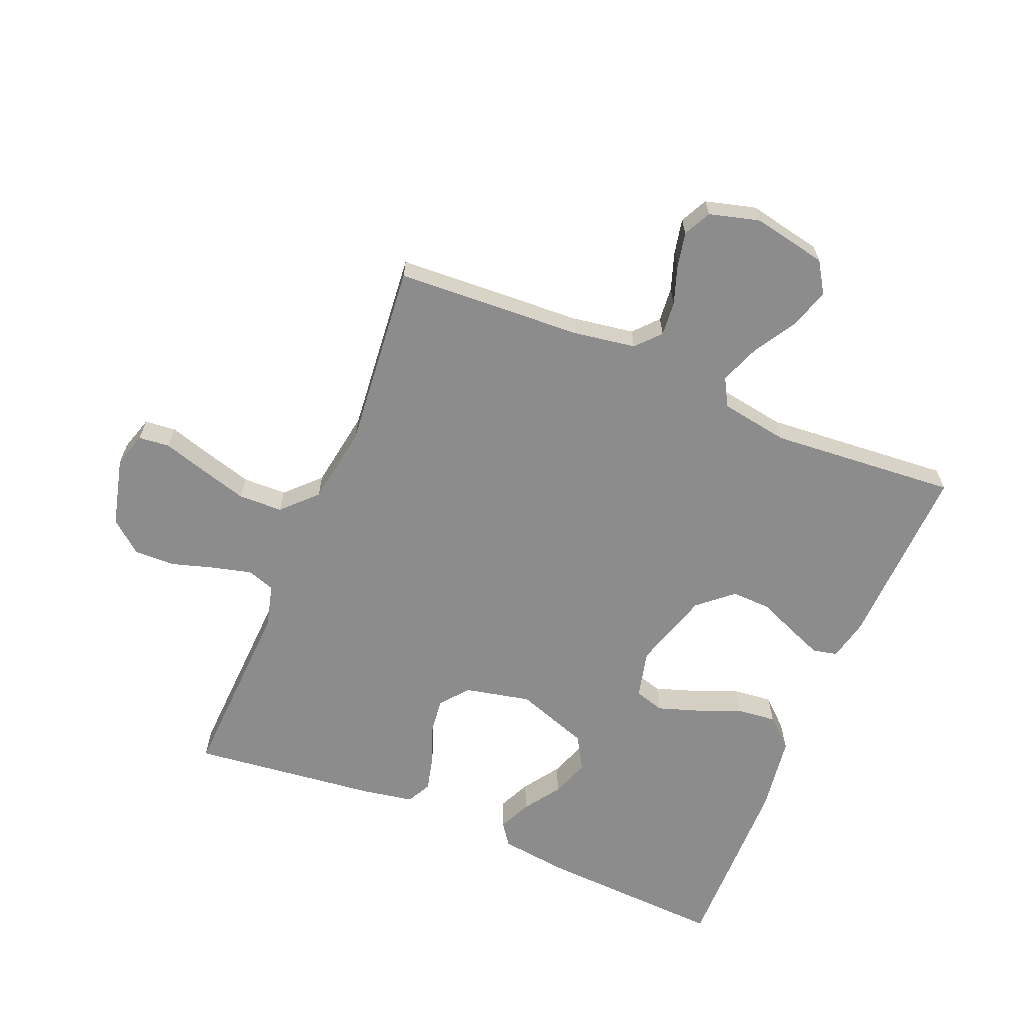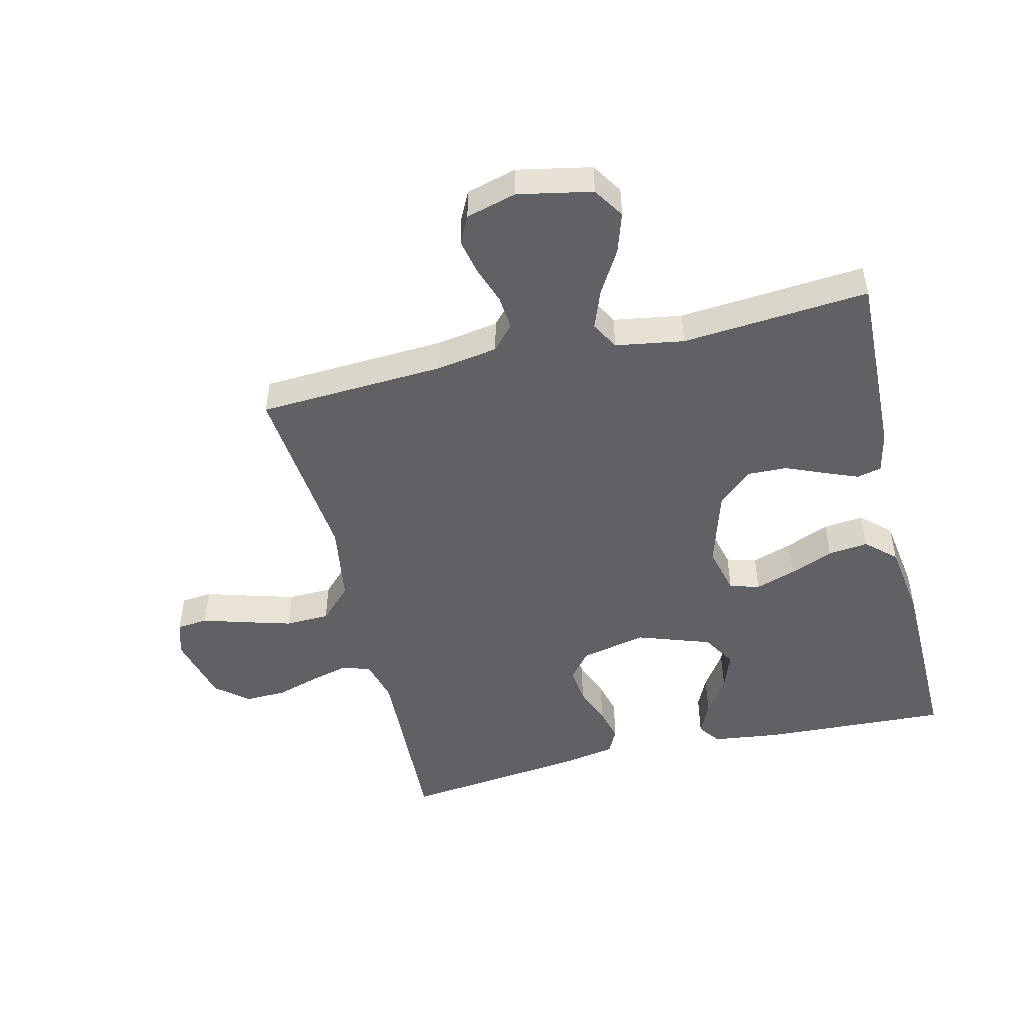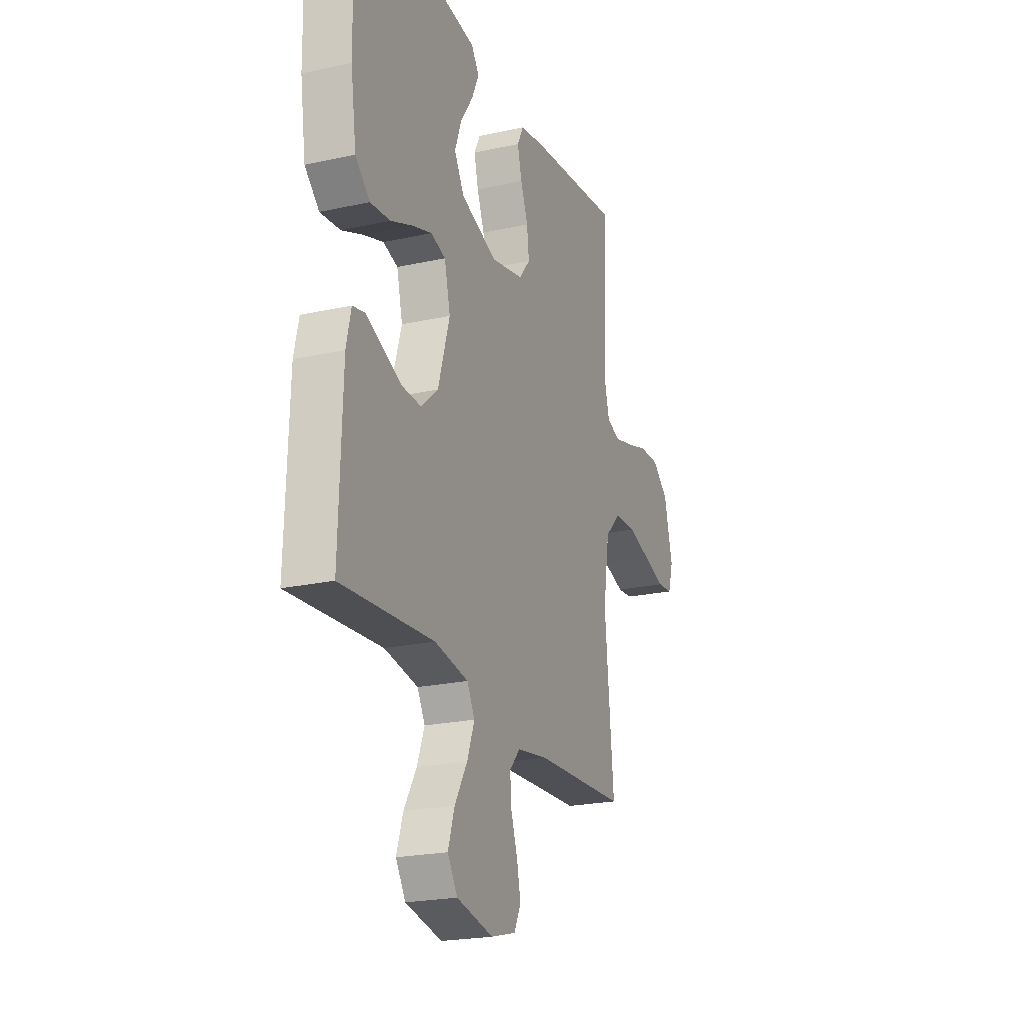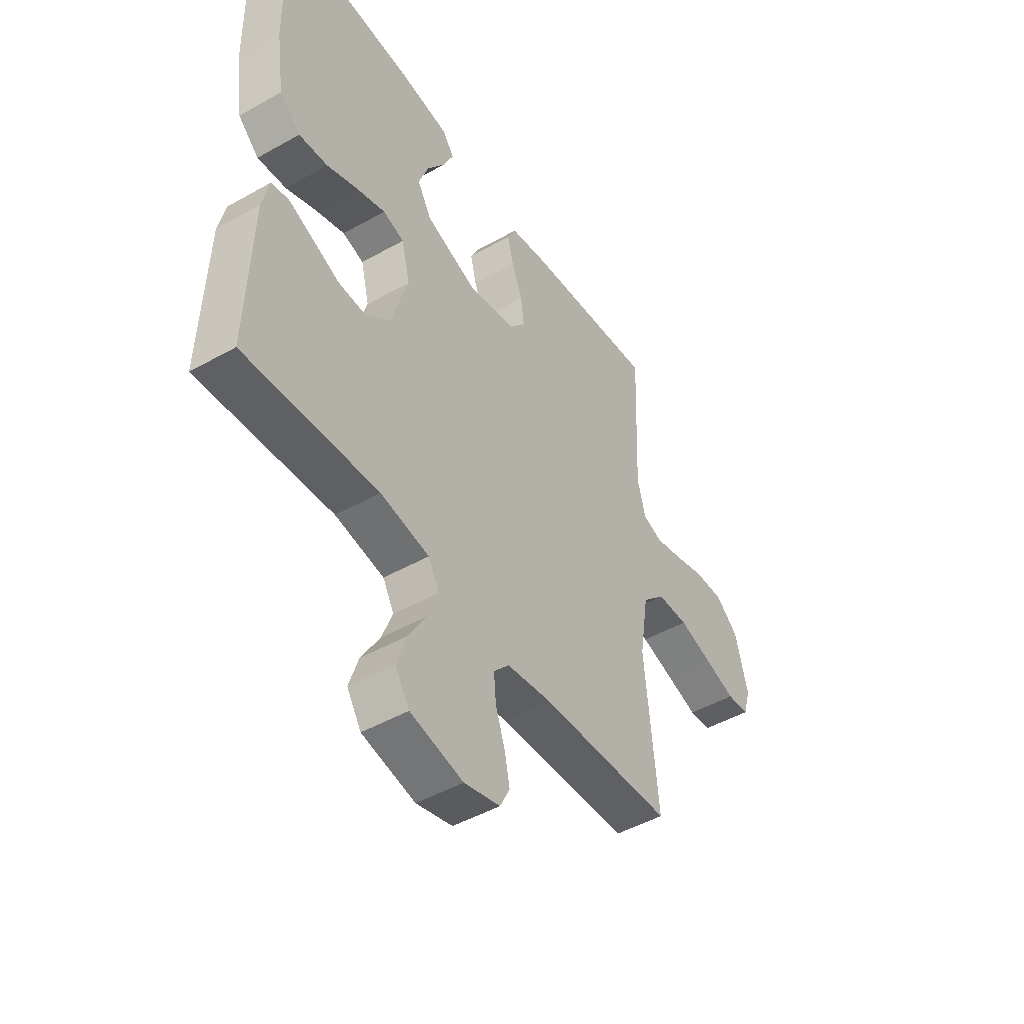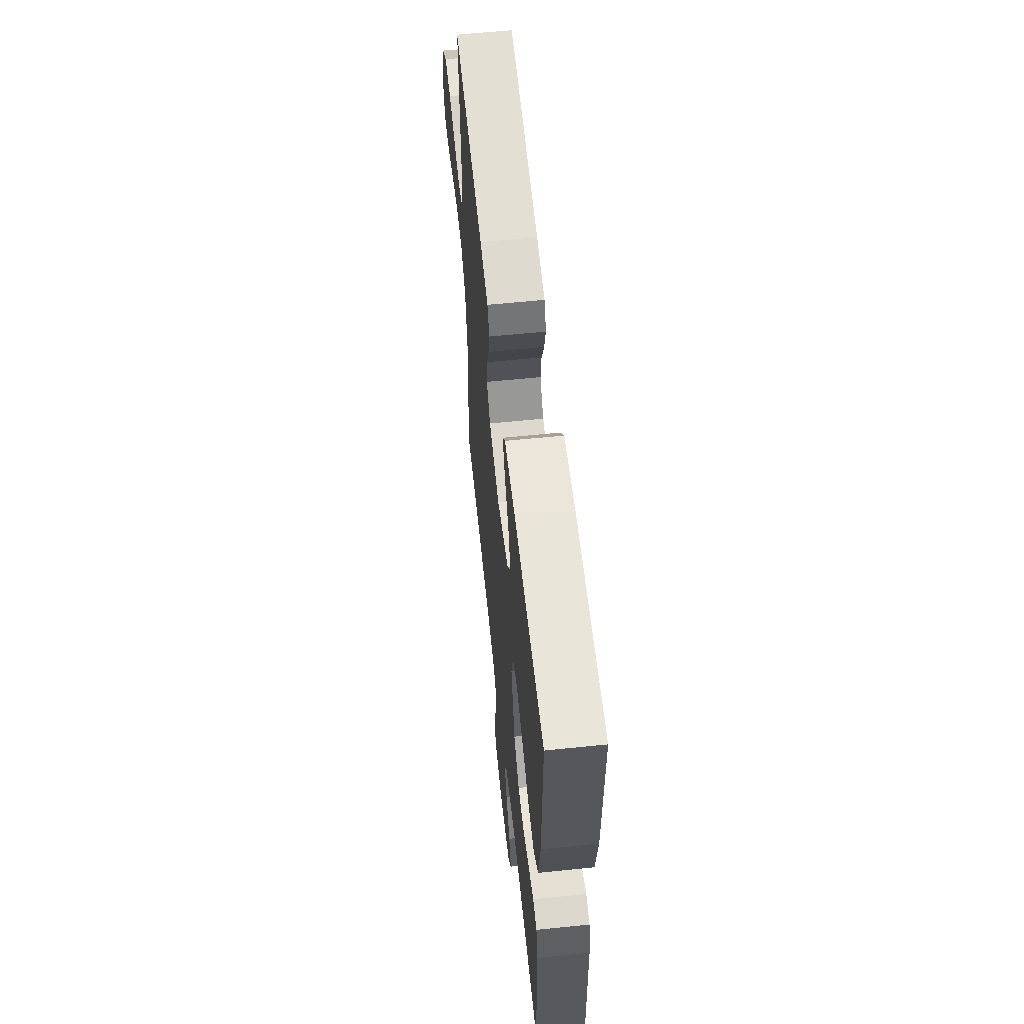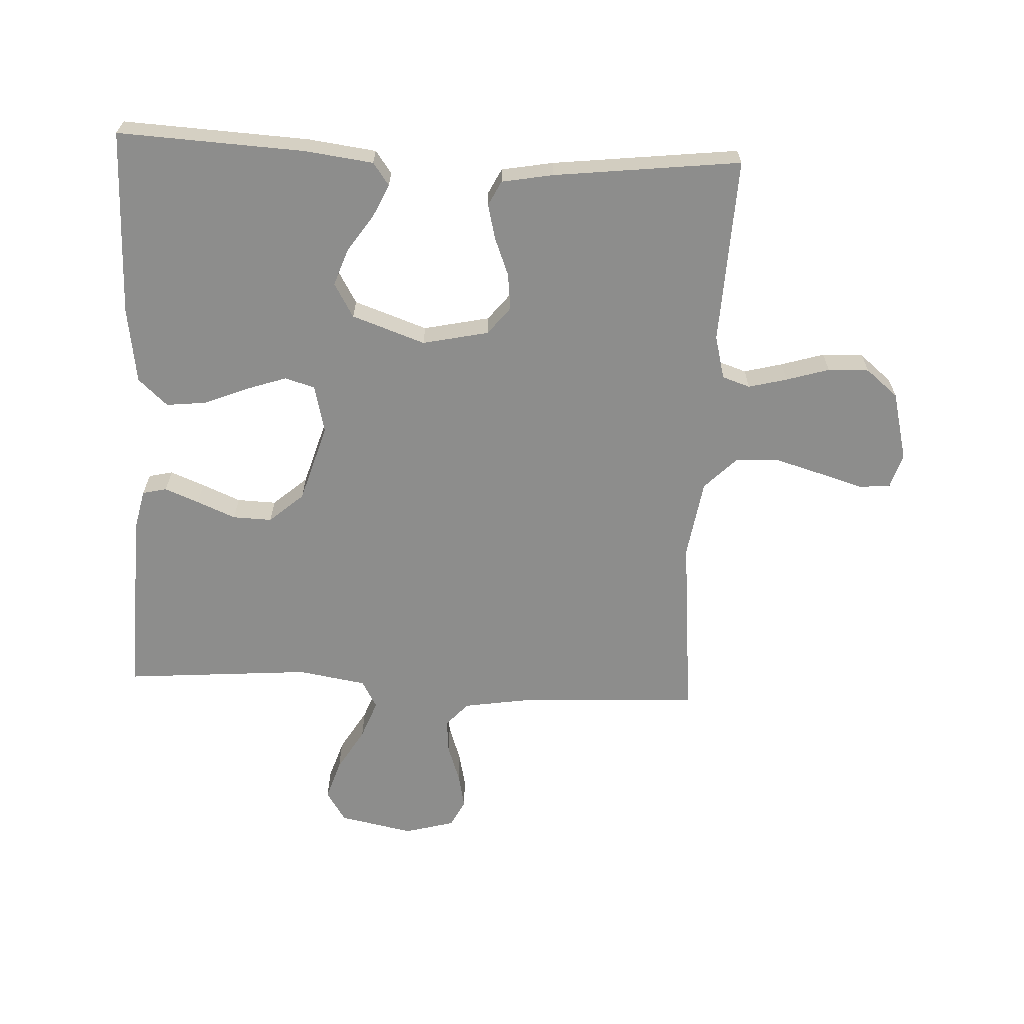
<metadata>
{"format":"obj","ext":"obj","renderer":"f3d","projection":"perspective","resolution":1024,"background":"white","views":[{"elev":-64.3,"azim":157.4,"up":"+Y"},{"elev":-48.7,"azim":-166.4,"up":"+Y"},{"elev":-22.3,"azim":-69.1,"up":"+Z"},{"elev":-47.6,"azim":-57.6,"up":"+Z"},{"elev":60.7,"azim":-96.0,"up":"+Z"},{"elev":-64.4,"azim":-2.8,"up":"+Y"}]}
</metadata>
<code>
v 0.5 0.07 0.5
v 0.487 0.07 0.2
v 0.505 0.07 0.13
v 0.55 0.07 0.115
v 0.612 0.07 0.131
v 0.681 0.07 0.152
v 0.747 0.07 0.154
v 0.799 0.07 0.111
v 0.827 0.07 0
v 0.81 0.07 -0.056
v 0.76 0.07 -0.061
v 0.69 0.07 -0.04
v 0.614 0.07 -0.018
v 0.543 0.07 -0.02
v 0.491 0.07 -0.073
v 0.471 0.07 -0.2
v 0.5 0.07 -0.5
v 0.2 0.07 -0.516
v 0.1 0.07 -0.532
v 0.065 0.07 -0.571
v 0.07 0.07 -0.626
v 0.091 0.07 -0.687
v 0.103 0.07 -0.744
v 0.081 0.07 -0.788
v 0 0.07 -0.81
v -0.119 0.07 -0.786
v -0.151 0.07 -0.736
v -0.13 0.07 -0.671
v -0.089 0.07 -0.602
v -0.065 0.07 -0.539
v -0.09 0.07 -0.494
v -0.2 0.07 -0.476
v -0.5 0.07 -0.5
v -0.49 0.07 -0.2
v -0.475 0.07 -0.133
v -0.436 0.07 -0.124
v -0.381 0.07 -0.146
v -0.319 0.07 -0.172
v -0.256 0.07 -0.174
v -0.201 0.07 -0.126
v -0.163 0.07 0
v -0.182 0.07 0.078
v -0.23 0.07 0.092
v -0.295 0.07 0.07
v -0.365 0.07 0.041
v -0.43 0.07 0.034
v -0.477 0.07 0.077
v -0.495 0.07 0.2
v -0.5 0.07 0.5
v -0.2 0.07 0.485
v -0.09 0.07 0.471
v -0.064 0.07 0.435
v -0.088 0.07 0.383
v -0.128 0.07 0.324
v -0.15 0.07 0.263
v -0.118 0.07 0.208
v 0 0.07 0.167
v 0.106 0.07 0.19
v 0.142 0.07 0.235
v 0.135 0.07 0.293
v 0.111 0.07 0.354
v 0.097 0.07 0.41
v 0.117 0.07 0.45
v 0.2 0.07 0.465
v 0.5 0 0.5
v 0.487 0 0.2
v 0.505 0 0.13
v 0.55 0 0.115
v 0.612 0 0.131
v 0.681 0 0.152
v 0.747 0 0.154
v 0.799 0 0.111
v 0.827 0 0
v 0.81 0 -0.056
v 0.76 0 -0.061
v 0.69 0 -0.04
v 0.614 0 -0.018
v 0.543 0 -0.02
v 0.491 0 -0.073
v 0.471 0 -0.2
v 0.5 0 -0.5
v 0.2 0 -0.516
v 0.1 0 -0.532
v 0.065 0 -0.571
v 0.07 0 -0.626
v 0.091 0 -0.687
v 0.103 0 -0.744
v 0.081 0 -0.788
v 0 0 -0.81
v -0.119 0 -0.786
v -0.151 0 -0.736
v -0.13 0 -0.671
v -0.089 0 -0.602
v -0.065 0 -0.539
v -0.09 0 -0.494
v -0.2 0 -0.476
v -0.5 0 -0.5
v -0.49 0 -0.2
v -0.475 0 -0.133
v -0.436 0 -0.124
v -0.381 0 -0.146
v -0.319 0 -0.172
v -0.256 0 -0.174
v -0.201 0 -0.126
v -0.163 0 0
v -0.182 0 0.078
v -0.23 0 0.092
v -0.295 0 0.07
v -0.365 0 0.041
v -0.43 0 0.034
v -0.477 0 0.077
v -0.495 0 0.2
v -0.5 0 0.5
v -0.2 0 0.485
v -0.09 0 0.471
v -0.064 0 0.435
v -0.088 0 0.383
v -0.128 0 0.324
v -0.15 0 0.263
v -0.118 0 0.208
v 0 0 0.167
v 0.106 0 0.19
v 0.142 0 0.235
v 0.135 0 0.293
v 0.111 0 0.354
v 0.097 0 0.41
v 0.117 0 0.45
v 0.2 0 0.465
f 64 1 2
f 63 64 2
f 62 63 2
f 61 62 2
f 60 61 2
f 59 60 2 3
f 58 59 3 4
f 57 58 4
f 52 53 54
f 51 52 54
f 50 51 54
f 49 50 54
f 48 49 54
f 47 48 54
f 46 47 54
f 45 46 54
f 44 45 54 55
f 43 44 55 56
f 36 37 38
f 35 36 38
f 34 35 38
f 33 34 38
f 32 33 38
f 31 32 38 39
f 30 31 39 40
f 27 28 29
f 26 27 29
f 25 26 29
f 24 25 29
f 23 24 29
f 22 23 29
f 21 22 29
f 20 21 29 30
f 30 40 41
f 20 30 41
f 19 20 41
f 16 17 18
f 19 41 42
f 18 19 42
f 16 18 42
f 15 16 42
f 10 11 12
f 9 10 12
f 8 9 12
f 7 8 12
f 6 7 12
f 5 6 12
f 4 5 12 13
f 57 4 13 14
f 43 56 57
f 42 43 57
f 15 42 57
f 14 15 57
f 66 65 128
f 66 128 127
f 66 127 126
f 66 126 125
f 66 125 124
f 67 66 124 123
f 68 67 123 122
f 68 122 121
f 118 117 116
f 118 116 115
f 118 115 114
f 118 114 113
f 118 113 112
f 118 112 111
f 118 111 110
f 118 110 109
f 119 118 109 108
f 120 119 108 107
f 102 101 100
f 102 100 99
f 102 99 98
f 102 98 97
f 102 97 96
f 103 102 96 95
f 104 103 95 94
f 93 92 91
f 93 91 90
f 93 90 89
f 93 89 88
f 93 88 87
f 93 87 86
f 93 86 85
f 94 93 85 84
f 105 104 94
f 105 94 84
f 105 84 83
f 82 81 80
f 106 105 83
f 106 83 82
f 106 82 80
f 106 80 79
f 76 75 74
f 76 74 73
f 76 73 72
f 76 72 71
f 76 71 70
f 76 70 69
f 77 76 69 68
f 78 77 68 121
f 121 120 107
f 121 107 106
f 121 106 79
f 121 79 78
f 1 65 66 2
f 2 66 67 3
f 3 67 68 4
f 4 68 69 5
f 5 69 70 6
f 6 70 71 7
f 7 71 72 8
f 8 72 73 9
f 9 73 74 10
f 10 74 75 11
f 11 75 76 12
f 12 76 77 13
f 13 77 78 14
f 14 78 79 15
f 15 79 80 16
f 16 80 81 17
f 17 81 82 18
f 18 82 83 19
f 19 83 84 20
f 20 84 85 21
f 21 85 86 22
f 22 86 87 23
f 23 87 88 24
f 24 88 89 25
f 25 89 90 26
f 26 90 91 27
f 27 91 92 28
f 28 92 93 29
f 29 93 94 30
f 30 94 95 31
f 31 95 96 32
f 32 96 97 33
f 33 97 98 34
f 34 98 99 35
f 35 99 100 36
f 36 100 101 37
f 37 101 102 38
f 38 102 103 39
f 39 103 104 40
f 40 104 105 41
f 41 105 106 42
f 42 106 107 43
f 43 107 108 44
f 44 108 109 45
f 45 109 110 46
f 46 110 111 47
f 47 111 112 48
f 48 112 113 49
f 49 113 114 50
f 50 114 115 51
f 51 115 116 52
f 52 116 117 53
f 53 117 118 54
f 54 118 119 55
f 55 119 120 56
f 56 120 121 57
f 57 121 122 58
f 58 122 123 59
f 59 123 124 60
f 60 124 125 61
f 61 125 126 62
f 62 126 127 63
f 63 127 128 64
f 64 128 65 1

</code>
